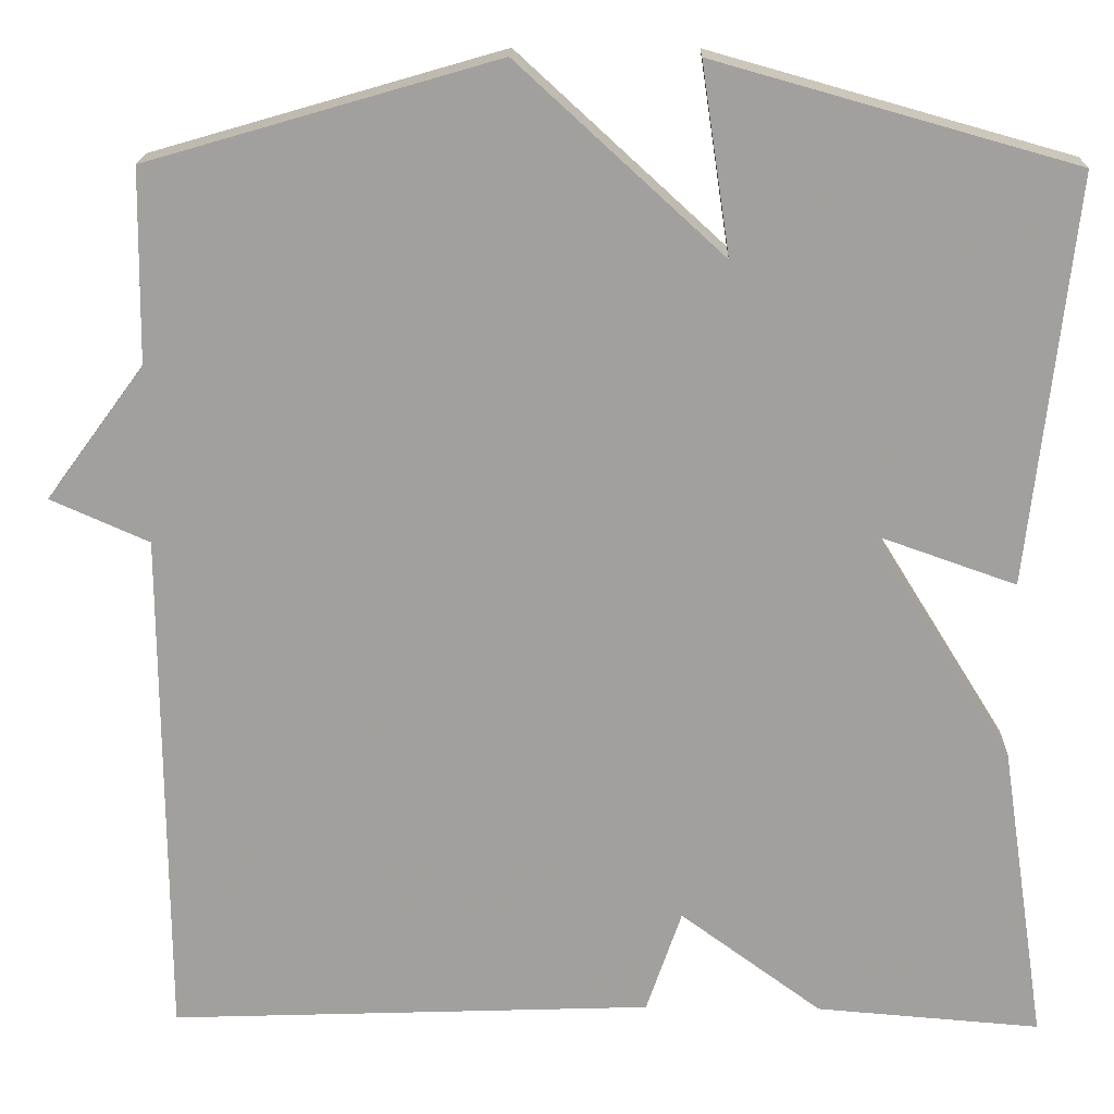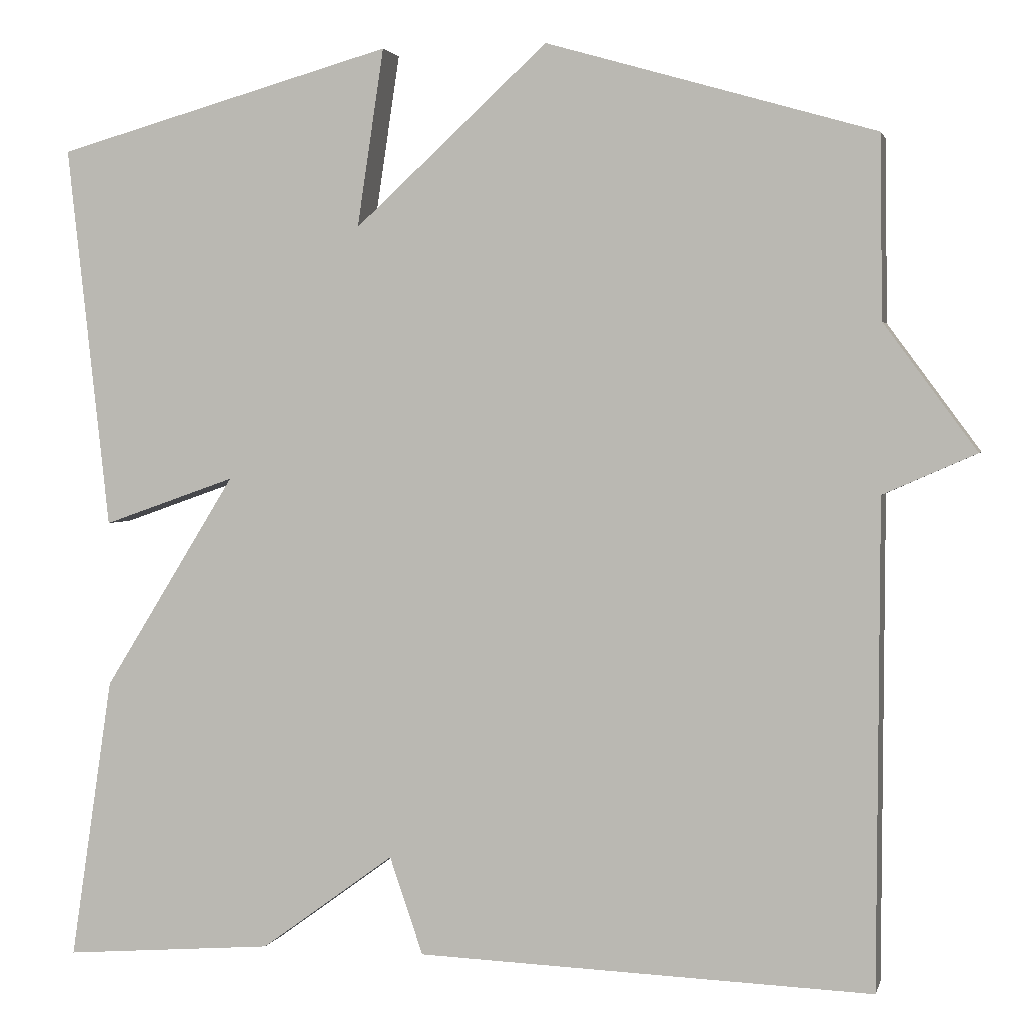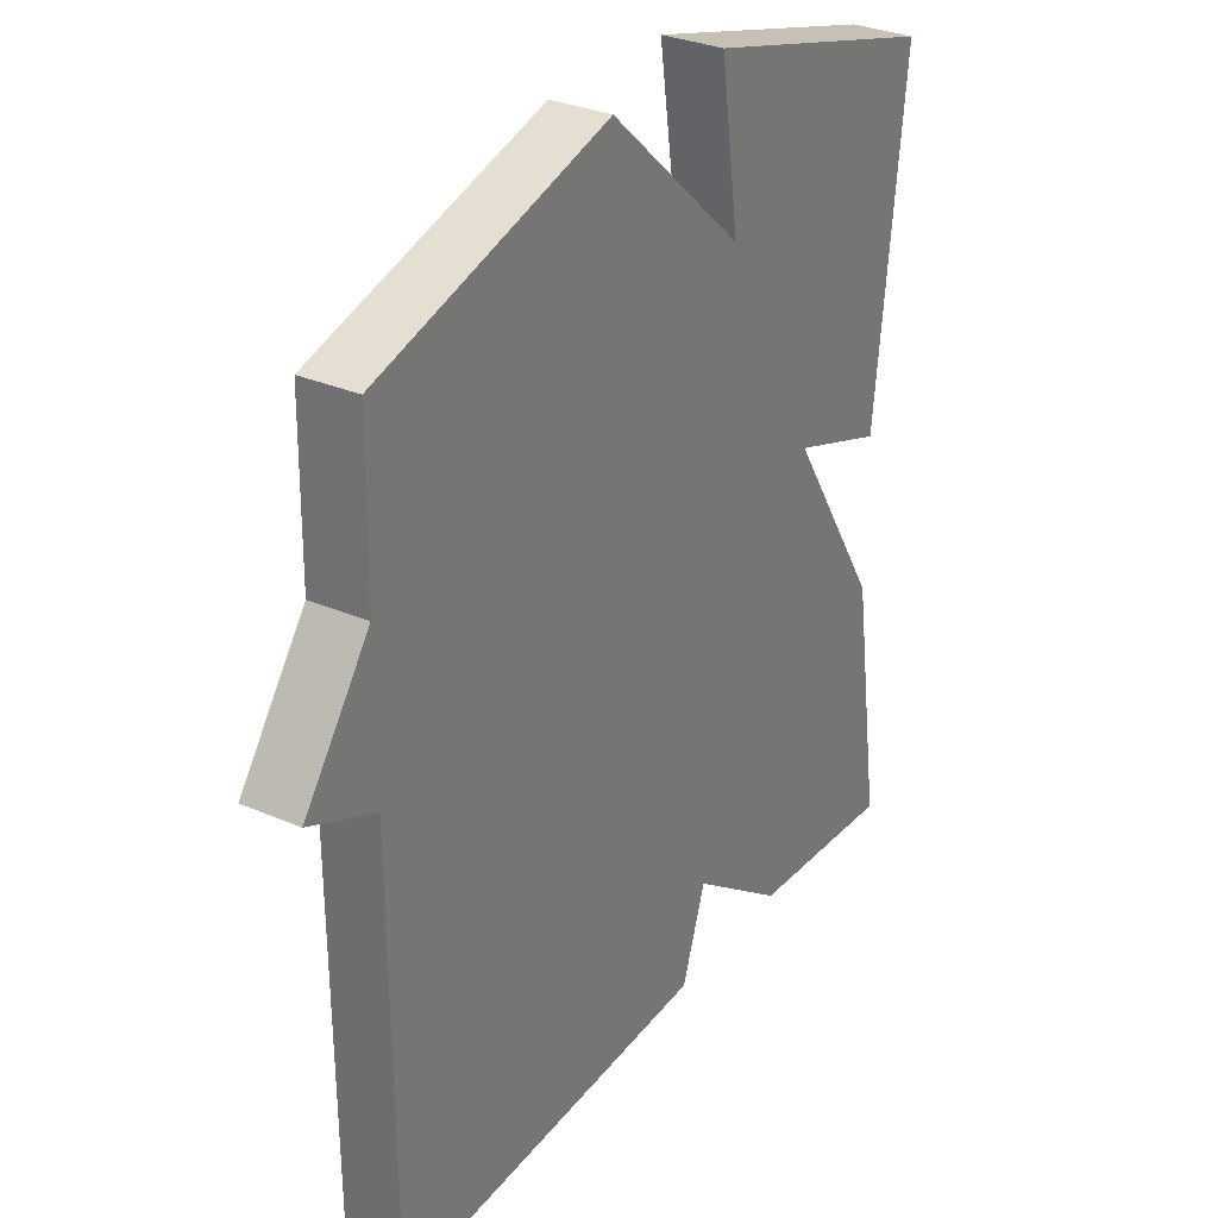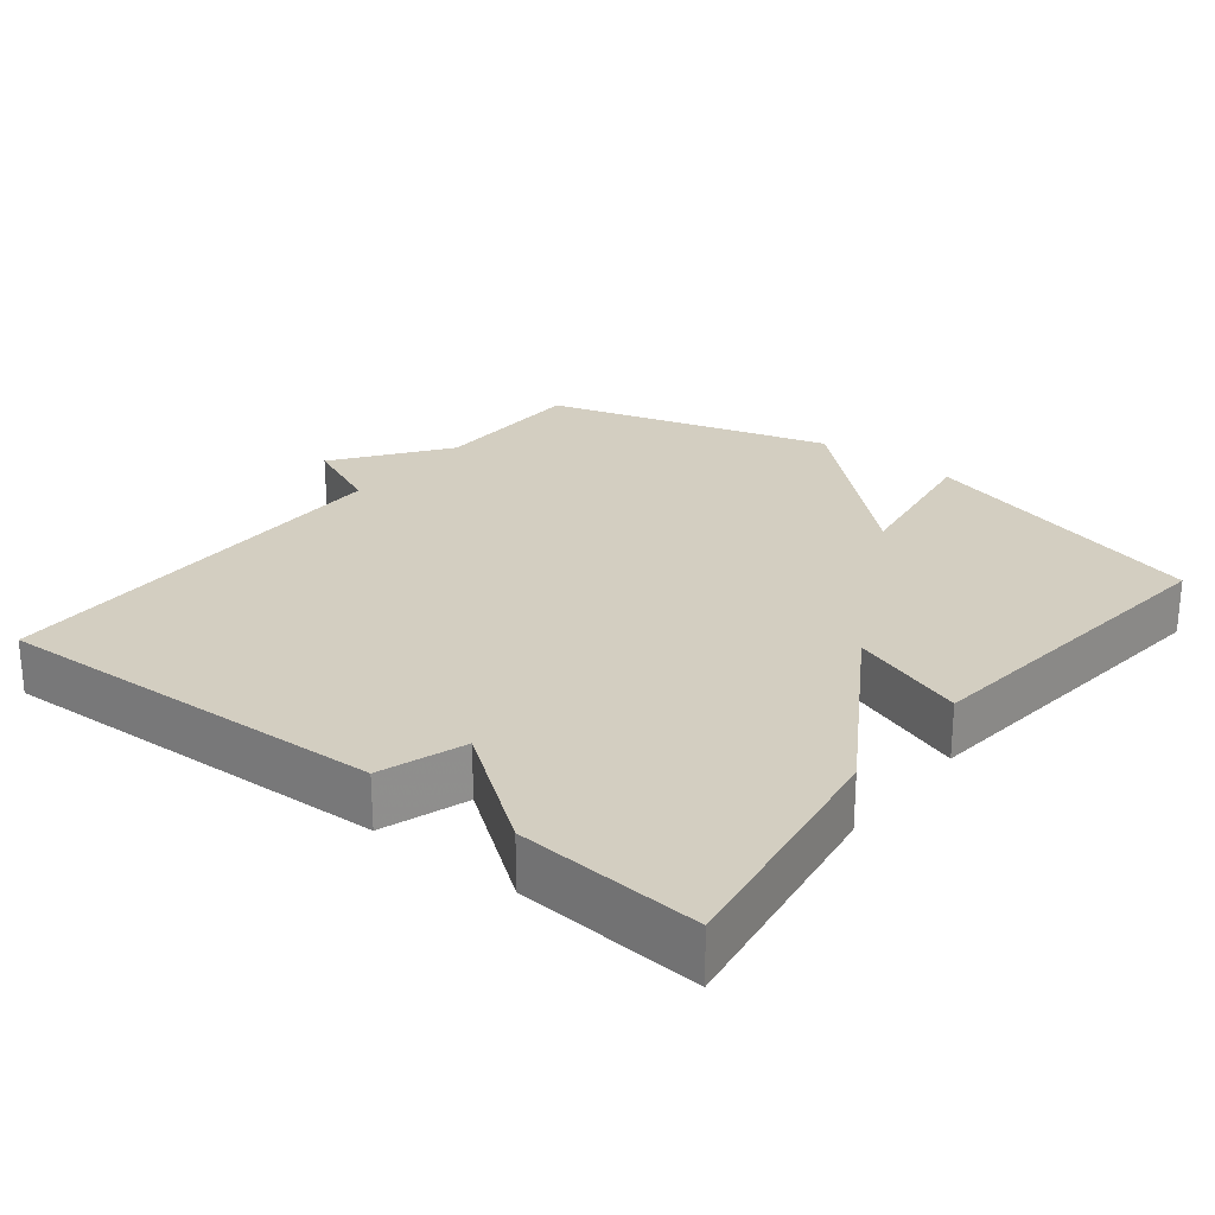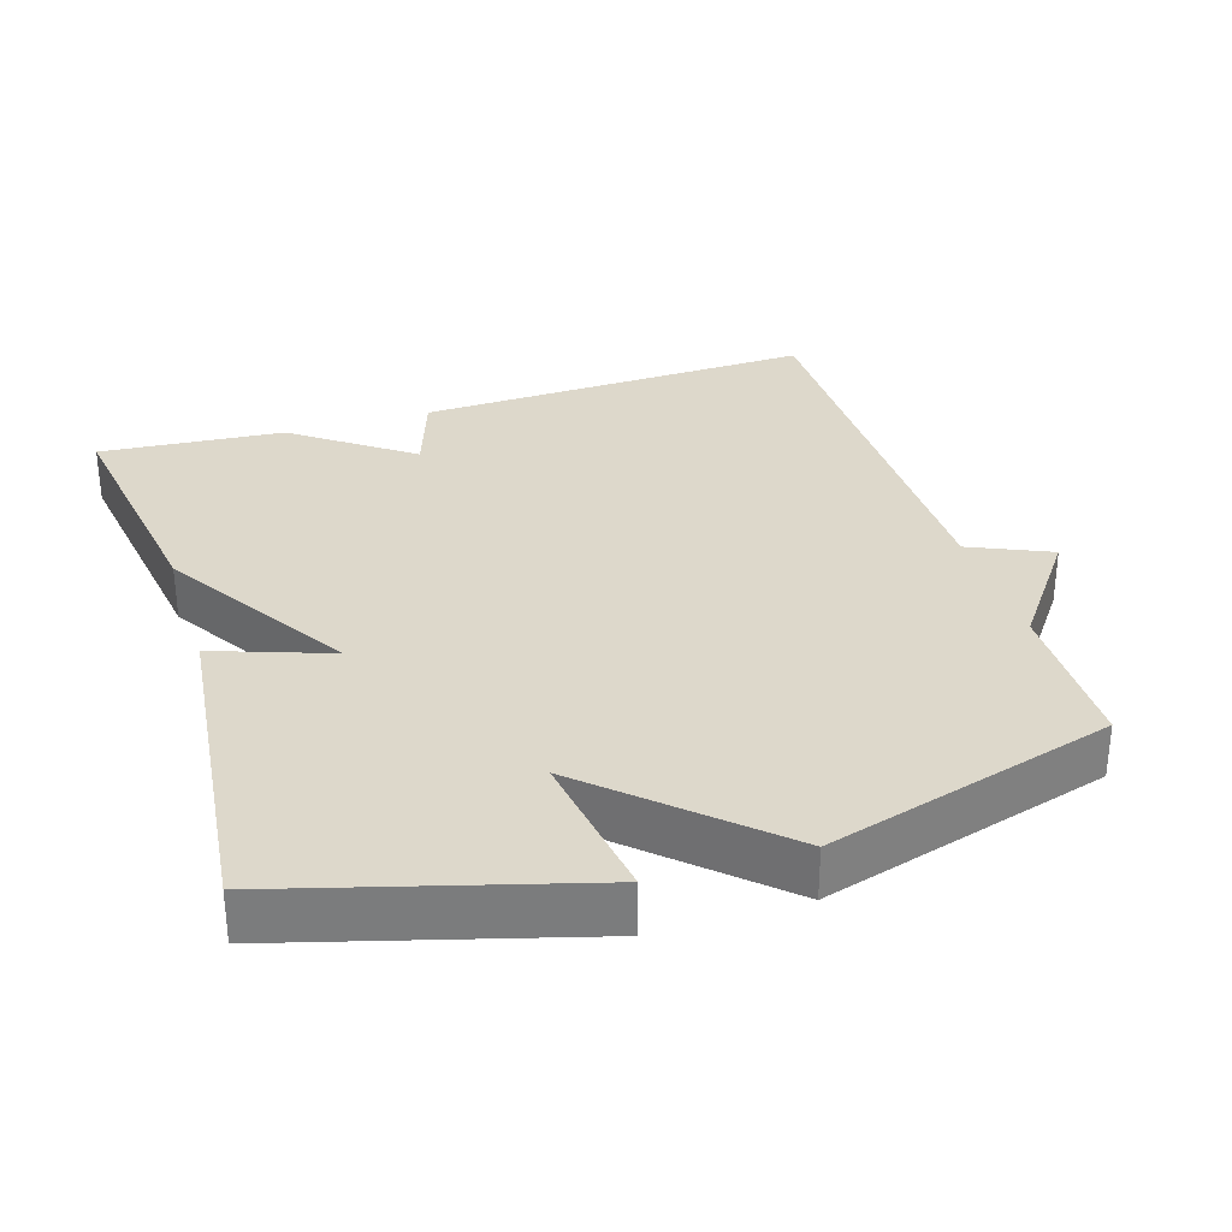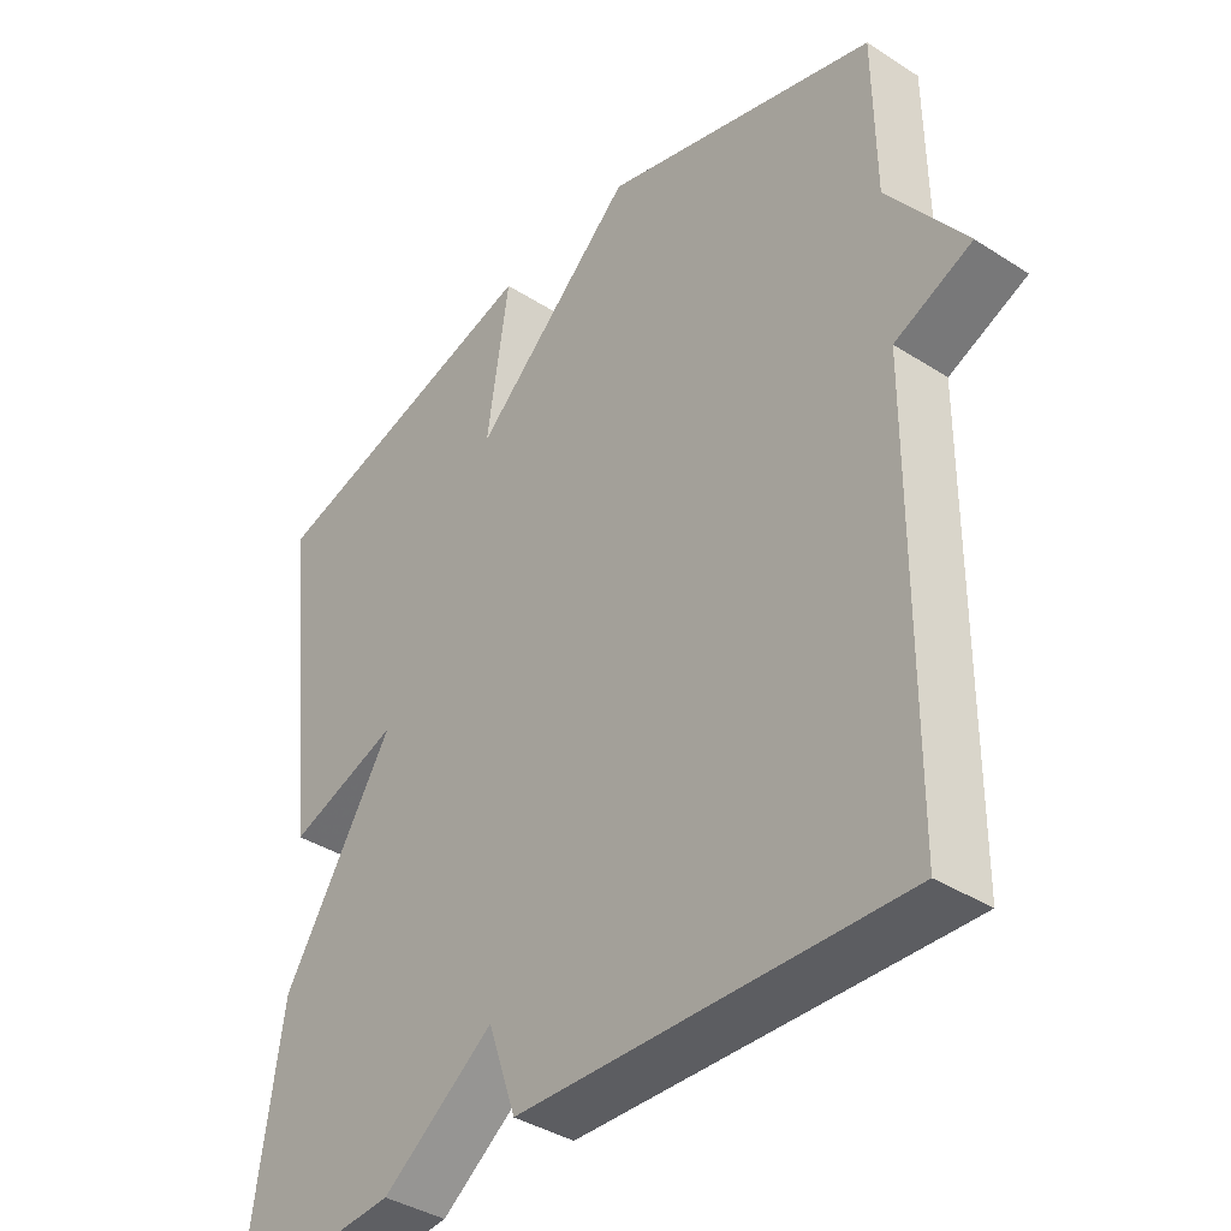
<metadata>
{"format":"obj","ext":"obj","renderer":"f3d","projection":"perspective","resolution":1024,"background":"white","views":[{"elev":18.1,"azim":-178.7,"up":"+Z"},{"elev":2.3,"azim":13.1,"up":"+Z"},{"elev":30.9,"azim":121.9,"up":"+Z"},{"elev":25.2,"azim":-141.8,"up":"+Y"},{"elev":31.5,"azim":-17.4,"up":"+Y"},{"elev":-38.4,"azim":50.9,"up":"+Z"}]}
</metadata>
<code>
v 0.5 0.07 -0.5
v -0.047 0.07 -0.48
v -0.087 0.07 -0.363
v -0.247 0.07 -0.48
v -0.5 0.07 -0.5
v -0.449 0.07 -0.16
v -0.29 0.07 0.096
v -0.449 0.07 0.04
v -0.5 0.07 0.5
v -0.094 0.07 0.614
v -0.126 0.07 0.401
v 0.106 0.07 0.614
v 0.5 0.07 0.5
v 0.503 0.07 0.282
v 0.614 0.07 0.131
v 0.503 0.07 0.082
v 0.5 0 -0.5
v -0.047 0 -0.48
v -0.087 0 -0.363
v -0.247 0 -0.48
v -0.5 0 -0.5
v -0.449 0 -0.16
v -0.29 0 0.096
v -0.449 0 0.04
v -0.5 0 0.5
v -0.094 0 0.614
v -0.126 0 0.401
v 0.106 0 0.614
v 0.5 0 0.5
v 0.503 0 0.282
v 0.614 0 0.131
v 0.503 0 0.082
f 14 15 16
f 1 2 3
f 16 1 3
f 14 16 3
f 13 14 3
f 12 13 3
f 11 12 3
f 9 10 11
f 8 9 11
f 7 8 11
f 3 4 5
f 11 3 5
f 7 11 5
f 5 6 7
f 32 31 30
f 19 18 17
f 19 17 32
f 19 32 30
f 19 30 29
f 19 29 28
f 19 28 27
f 27 26 25
f 27 25 24
f 27 24 23
f 21 20 19
f 21 19 27
f 21 27 23
f 23 22 21
f 1 17 18 2
f 2 18 19 3
f 3 19 20 4
f 4 20 21 5
f 5 21 22 6
f 6 22 23 7
f 7 23 24 8
f 8 24 25 9
f 9 25 26 10
f 10 26 27 11
f 11 27 28 12
f 12 28 29 13
f 13 29 30 14
f 14 30 31 15
f 15 31 32 16
f 16 32 17 1

</code>
